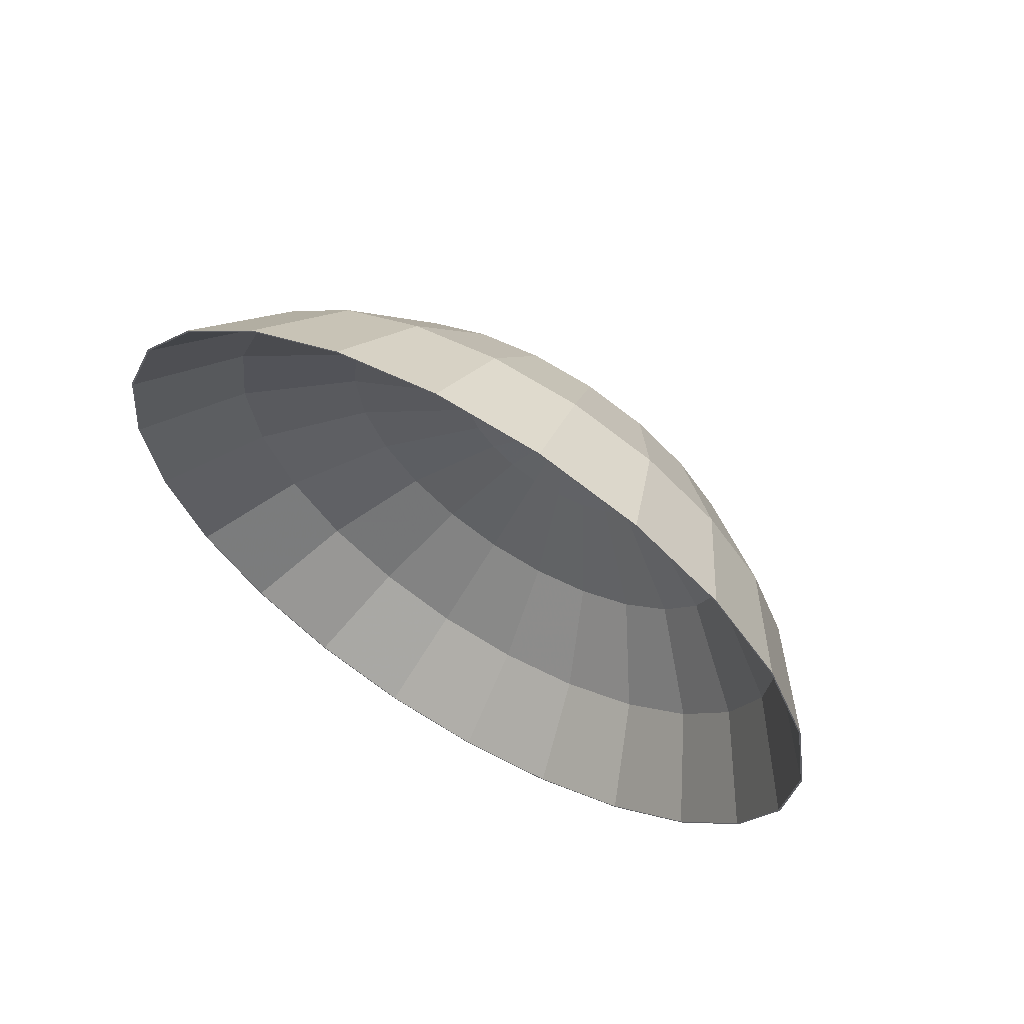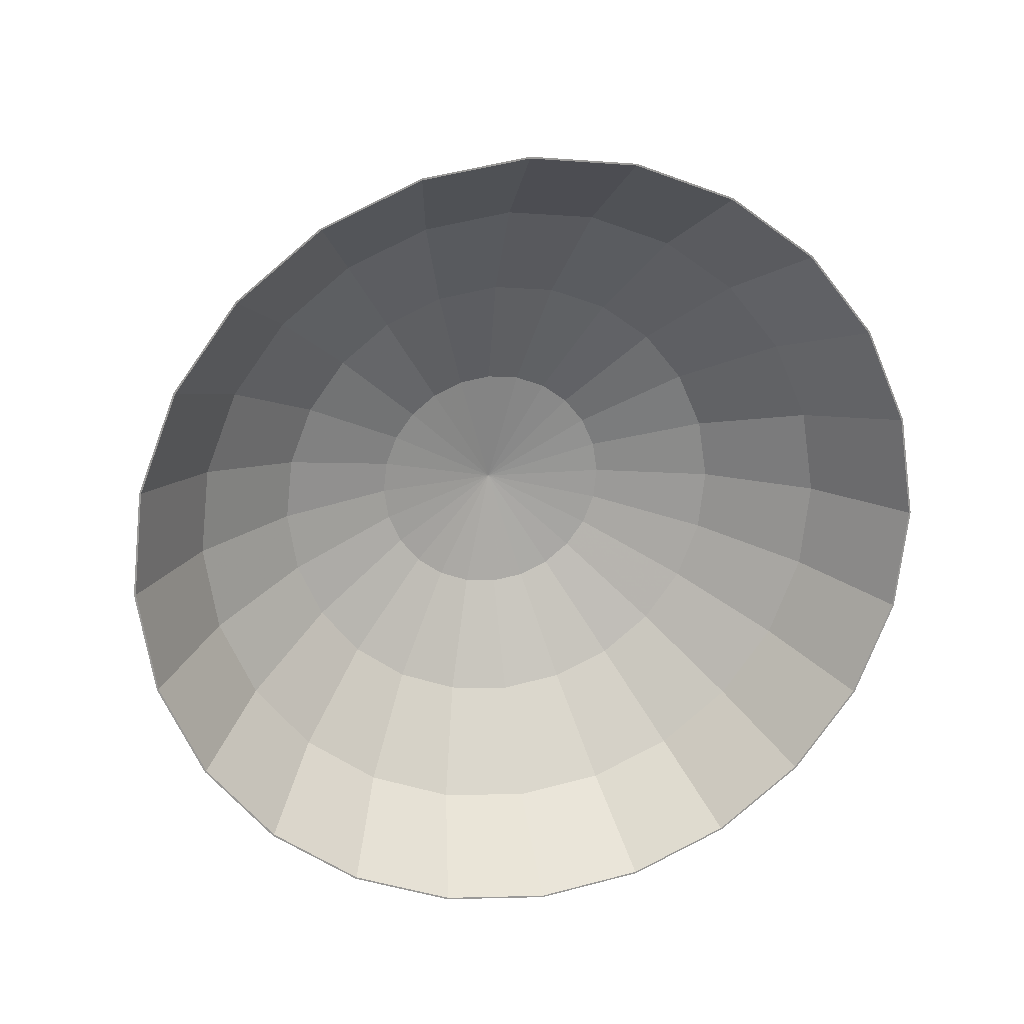
<metadata>
{"format":"obj","ext":"obj","renderer":"f3d","projection":"perspective","resolution":1024,"background":"white","views":[{"elev":62.4,"azim":-59.1,"up":"+Z"},{"elev":21.2,"azim":-102.6,"up":"+Z"}]}
</metadata>
<code>
v 0.02292 -0.0272 -0.09505
v -0.00833 -0.07219 -0.1197
v -0.008501 -0.03875 -0.1344
v 0.02304 -0.05084 -0.08469
v -0.00833 -0.07219 -0.1197
v -0.04915 -0.04763 -0.1643
v -0.008501 -0.03875 -0.1344
v -0.008674 -0.002664 -0.1399
v 0.04267 -0.01383 -0.04927
v 0.02292 -0.0272 -0.09505
v 0.02304 -0.05084 -0.08469
v -0.008172 -0.1007 -0.09689
v -0.00833 -0.07219 -0.1197
v -0.04894 -0.08852 -0.1463
v 0.0228 -0.001683 -0.09894
v 0.04273 -0.02607 -0.0439
v 0.0228 -0.001683 -0.09894
v 0.04267 -0.01383 -0.04927
v 0.02292 -0.0272 -0.09505
v 0.02315 -0.071 -0.06856
v -0.00833 -0.07219 -0.1197
v -0.04936 -0.003488 -0.171
v -0.008837 0.03362 -0.1358
v 0.0228 -0.001683 -0.09894
v -0.008674 -0.002664 -0.1399
v 0.04939 0.000455 -0.000112
v 0.04273 -0.02607 -0.0439
v 0.04267 -0.01383 -0.04927
v 0.04273 -0.02607 -0.0439
v 0.02315 -0.071 -0.06856
v 0.0426 -0.000619 -0.05128
v -0.008039 -0.1223 -0.06748
v -0.04875 -0.1234 -0.1184
v -0.008837 0.03362 -0.1358
v 0.02268 0.02397 -0.0961
v 0.04939 0.000455 -0.000112
v 0.04279 -0.0365 -0.03555
v 0.04939 0.000455 -0.000112
v 0.04279 -0.0365 -0.03555
v 0.0426 -0.000619 -0.05128
v 0.02324 -0.08629 -0.04777
v -0.008172 -0.1007 -0.09689
v -0.04956 0.04089 -0.1661
v -0.008979 0.06762 -0.1226
v 0.04939 0.000455 -0.000112
v 0.04283 -0.04442 -0.02479
v 0.04939 0.000455 -0.000112
v 0.04254 0.01266 -0.04981
v 0.04279 -0.0365 -0.03555
v 0.02324 -0.08629 -0.04777
v 0.04254 0.01266 -0.04981
v 0.02324 -0.08629 -0.04777
v -0.007939 -0.1356 -0.03348
v -0.04859 -0.1498 -0.08248
v 0.02258 0.04802 -0.08671
v 0.04939 0.000455 -0.000112
v 0.04287 -0.04928 -0.01234
v 0.04283 -0.04442 -0.02479
v 0.04939 0.000455 -0.000112
v 0.04254 0.01266 -0.04981
v 0.04249 0.02511 -0.04494
v 0.02258 0.04802 -0.08671
v 0.02268 0.02397 -0.0961
v 0.02332 -0.09568 -0.02372
v -0.04846 -0.1661 -0.04089
v -0.008039 -0.1223 -0.06748
v -0.007939 -0.1356 -0.03348
v -0.04973 0.08248 -0.1498
v -0.00909 0.09703 -0.1009
v 0.02258 0.04802 -0.08671
v 0.04939 0.000455 -0.000112
v 0.04289 -0.05075 0.000939
v 0.04287 -0.04928 -0.01234
v 0.02332 -0.09568 -0.02372
v 0.04287 -0.04928 -0.01234
v 0.02324 -0.08629 -0.04777
v 0.04939 0.000455 -0.000112
v 0.04245 0.03587 -0.03703
v 0.02332 -0.09568 -0.02372
v -0.00788 -0.1396 0.002805
v -0.007939 -0.1356 -0.03348
v -0.04839 -0.171 0.003487
v -0.00909 0.09703 -0.1009
v 0.0225 0.06881 -0.07141
v 0.04939 0.000455 -0.000112
v 0.0429 -0.04874 0.01415
v 0.02336 -0.09853 0.001934
v 0.04289 -0.05075 0.000939
v 0.04245 0.03587 -0.03703
v 0.04939 0.000455 -0.000112
v 0.04242 0.04422 -0.0266
v 0.02336 -0.09853 0.001934
v -0.00788 -0.1396 0.002805
v -0.04987 0.1184 -0.1234
v -0.009163 0.1198 -0.07242
v 0.04289 -0.04337 0.02639
v 0.04939 0.000455 -0.000112
v 0.02337 -0.09464 0.02745
v 0.04289 -0.05075 0.000939
v 0.0429 -0.04874 0.01415
v 0.02245 0.08494 -0.05126
v 0.0225 0.06881 -0.07141
v 0.04242 0.04422 -0.0266
v 0.04241 0.04958 -0.01436
v 0.04939 0.000455 -0.000112
v 0.04242 0.04422 -0.0266
v -0.007864 -0.1341 0.03889
v -0.00788 -0.1396 0.002805
v -0.04837 -0.1643 0.04763
v 0.02245 0.08494 -0.05126
v 0.02335 -0.08427 0.0511
v 0.04286 -0.03502 0.03682
v 0.04939 0.000455 -0.000112
v 0.02337 -0.09464 0.02745
v 0.02337 -0.09464 0.02745
v 0.02243 0.0953 -0.02762
v 0.02245 0.08494 -0.05126
v 0.04242 0.0516 -0.001148
v 0.04939 0.000455 -0.000112
v 0.04241 0.04958 -0.01436
v -0.007864 -0.1341 0.03889
v -0.04996 0.1463 -0.08852
v -0.009193 0.1345 -0.03898
v 0.02245 0.08494 -0.05126
v -0.009163 0.1198 -0.07242
v 0.04286 -0.03502 0.03682
v 0.04289 -0.04337 0.02639
v 0.04282 -0.02426 0.04474
v 0.04939 0.000455 -0.000112
v -0.007894 -0.1195 0.07233
v 0.02337 -0.09464 0.02745
v 0.02335 -0.08427 0.0511
v 0.02243 0.0953 -0.02762
v 0.04244 0.05013 0.01213
v 0.04939 0.000455 -0.000112
v 0.04242 0.0516 -0.001148
v 0.02243 0.0953 -0.02762
v 0.04241 0.04958 -0.01436
v -0.007864 -0.1341 0.03889
v -0.04841 -0.1463 0.08852
v -0.009193 0.1345 -0.03898
v 0.0233 -0.06815 0.07125
v 0.04282 -0.02426 0.04474
v 0.04277 -0.01181 0.0496
v 0.04282 -0.02426 0.04474
v 0.04939 0.000455 -0.000112
v 0.0233 -0.06815 0.07125
v -0.007894 -0.1195 0.07233
v 0.02244 0.09919 -0.002097
v 0.02243 0.0953 -0.02762
v 0.04248 0.04526 0.02458
v 0.04939 0.000455 -0.000112
v 0.02244 0.09919 -0.002097
v -0.05 0.1643 -0.04763
v 0.02322 -0.04735 0.08654
v 0.04277 -0.01181 0.0496
v 0.04271 0.001468 0.05107
v 0.04939 0.000455 -0.000112
v -0.007967 -0.09666 0.1008
v -0.0485 -0.1184 0.1234
v -0.009178 0.14 -0.002897
v 0.04253 0.03735 0.03534
v 0.04939 0.000455 -0.000112
v 0.04248 0.04526 0.02458
v 0.02248 0.09635 0.02356
v 0.04244 0.05013 0.01213
v -0.009193 0.1345 -0.03898
v -0.007967 -0.09666 0.1008
v 0.02312 -0.02331 0.09593
v 0.04265 0.01468 0.04906
v 0.04271 0.001468 0.05107
v 0.04939 0.000455 -0.000112
v -0.007967 -0.09666 0.1008
v 0.04258 0.02692 0.04369
v 0.04939 0.000455 -0.000112
v 0.02255 0.08696 0.0476
v -0.04998 0.171 -0.003487
v -0.008078 -0.06725 0.1225
v 0.02312 -0.02331 0.09593
v -0.008078 -0.06725 0.1225
v 0.02322 -0.04735 0.08654
v 0.023 0.002349 0.09878
v 0.04265 0.01468 0.04906
v 0.023 0.002349 0.09878
v 0.04271 0.001468 0.05107
v 0.04265 0.01468 0.04906
v 0.04939 0.000455 -0.000112
v -0.007967 -0.09666 0.1008
v -0.04863 -0.08248 0.1498
v -0.009118 0.136 0.03339
v 0.02265 0.07166 0.0684
v 0.04258 0.02692 0.04369
v 0.04253 0.03735 0.03534
v 0.02265 0.07166 0.0684
v 0.02255 0.08696 0.0476
v -0.009118 0.136 0.03339
v -0.008078 -0.06725 0.1225
v -0.00822 -0.03324 0.1357
v -0.00822 -0.03324 0.1357
v 0.02288 0.02787 0.09489
v 0.02276 0.05151 0.08453
v 0.04265 0.01468 0.04906
v 0.04258 0.02692 0.04369
v 0.02276 0.05151 0.08453
v -0.009018 0.1227 0.06739
v -0.0499 0.1661 0.04089
v -0.008078 -0.06725 0.1225
v -0.04881 -0.04089 0.1661
v -0.00822 -0.03324 0.1357
v -0.008384 0.003039 0.1398
v 0.02288 0.02787 0.09489
v 0.02288 0.02787 0.09489
v -0.008384 0.003039 0.1398
v -0.008885 0.1011 0.0968
v 0.02276 0.05151 0.08453
v -0.009018 0.1227 0.06739
v -0.00822 -0.03324 0.1357
v -0.04901 0.003488 0.171
v -0.008728 0.07256 0.1196
v 0.02276 0.05151 0.08453
v -0.008556 0.03913 0.1343
v -0.008728 0.07256 0.1196
v -0.009018 0.1227 0.06739
v -0.04962 0.1234 0.1184
v -0.04978 0.1498 0.08248
v -0.04922 0.04763 0.1643
v -0.04943 0.08852 0.1463
v -0.008728 0.07256 0.1196
v -0.008556 0.03913 0.1343
v -0.04894 -0.08891 -0.147
v -0.04915 -0.04763 -0.1643
v -0.04894 -0.08852 -0.1463
v -0.04915 -0.04784 -0.165
v -0.04875 -0.1239 -0.119
v -0.04936 -0.003503 -0.1718
v -0.04936 -0.003488 -0.171
v -0.04875 -0.1234 -0.1184
v -0.04956 0.04107 -0.1668
v -0.04858 -0.1505 -0.08285
v -0.04956 0.04089 -0.1661
v -0.04859 -0.1498 -0.08248
v -0.04974 0.08284 -0.1505
v -0.04846 -0.1668 -0.04107
v -0.04846 -0.1661 -0.04089
v -0.04973 0.08248 -0.1498
v -0.04839 -0.1718 0.003502
v -0.04839 -0.171 0.003487
v -0.04987 0.119 -0.1239
v -0.04837 -0.165 0.04784
v -0.04987 0.1184 -0.1234
v -0.04837 -0.1643 0.04763
v -0.04996 0.147 -0.08891
v -0.0484 -0.147 0.08891
v -0.04996 0.1463 -0.08852
v -0.04841 -0.1463 0.08852
v -0.05 0.165 -0.04784
v -0.0485 -0.1184 0.1234
v -0.05 0.1643 -0.04763
v -0.04849 -0.119 0.1239
v -0.04998 0.1718 -0.003502
v -0.04863 -0.08248 0.1498
v -0.04998 0.171 -0.003487
v -0.04863 -0.08284 0.1505
v -0.0499 0.1661 0.04089
v -0.04881 -0.04089 0.1661
v -0.04991 0.1668 0.04107
v -0.04881 -0.04107 0.1668
v -0.04978 0.1498 0.08248
v -0.04901 0.003488 0.171
v -0.04979 0.1505 0.08285
v -0.049 0.003503 0.1718
v -0.04922 0.04763 0.1643
v -0.04962 0.1234 0.1184
v -0.04962 0.1239 0.119
v -0.04943 0.08852 0.1463
v -0.04922 0.04784 0.165
v -0.04943 0.08891 0.147
v -0.007901 -0.07241 -0.1201
v -0.04915 -0.04784 -0.165
v -0.04894 -0.08891 -0.147
v -0.007743 -0.101 -0.09719
v -0.04875 -0.1239 -0.119
v -0.008073 -0.03887 -0.1348
v -0.007901 -0.07241 -0.1201
v -0.008246 -0.00267 -0.1403
v -0.04936 -0.003503 -0.1718
v -0.007609 -0.1227 -0.06769
v -0.00841 0.03372 -0.1362
v -0.04956 0.04107 -0.1668
v -0.04858 -0.1505 -0.08285
v -0.007901 -0.07241 -0.1201
v 0.02344 -0.02728 -0.09534
v -0.008073 -0.03887 -0.1348
v -0.008073 -0.03887 -0.1348
v -0.007743 -0.101 -0.09719
v 0.02356 -0.051 -0.08495
v -0.008246 -0.00267 -0.1403
v -0.007609 -0.1227 -0.06769
v 0.02368 -0.07121 -0.06877
v -0.008552 0.06783 -0.1229
v -0.00841 0.03372 -0.1362
v -0.007509 -0.136 -0.03358
v 0.02356 -0.051 -0.08495
v -0.008246 -0.00267 -0.1403
v 0.02368 -0.07121 -0.06877
v 0.02332 -0.001687 -0.09925
v -0.008246 -0.00267 -0.1403
v 0.02377 -0.08655 -0.04791
v -0.04974 0.08284 -0.1505
v 0.0232 0.02405 -0.09639
v -0.008552 0.06783 -0.1229
v -0.04846 -0.1668 -0.04107
v 0.02377 -0.08655 -0.04791
v -0.007609 -0.1227 -0.06769
v 0.04325 -0.01387 -0.04942
v 0.02344 -0.02728 -0.09534
v 0.02332 -0.001687 -0.09925
v 0.02368 -0.07121 -0.06877
v 0.04331 -0.02615 -0.04403
v 0.02356 -0.051 -0.08495
v 0.0232 0.02405 -0.09639
v 0.02377 -0.08655 -0.04791
v 0.04337 -0.03661 -0.03566
v 0.02368 -0.07121 -0.06877
v -0.008552 0.06783 -0.1229
v -0.04987 0.119 -0.1239
v 0.0231 0.04816 -0.08697
v -0.007449 -0.14 0.002813
v -0.04839 -0.1718 0.003502
v 0.02384 -0.09597 -0.0238
v 0.04325 -0.01387 -0.04942
v 0.02344 -0.02728 -0.09534
v 0.04337 -0.03661 -0.03566
v 0.04319 -0.00062 -0.05144
v 0.0232 0.02405 -0.09639
v 0.04342 -0.04455 -0.02486
v -0.008664 0.09733 -0.1012
v 0.04313 0.0127 -0.04996
v -0.008664 0.09733 -0.1012
v -0.008552 0.06783 -0.1229
v -0.007434 -0.1345 0.03901
v -0.04837 -0.165 0.04784
v -0.007449 -0.14 0.002813
v -0.007449 -0.14 0.002813
v 0.05 0.000458 -0.000112
v 0.04325 -0.01387 -0.04942
v 0.05 0.000458 -0.000112
v 0.04331 -0.02615 -0.04403
v 0.05 0.000458 -0.000112
v -0.008664 0.09733 -0.1012
v -0.04996 0.147 -0.08891
v 0.04308 0.02519 -0.04508
v 0.02303 0.06902 -0.07163
v -0.007464 -0.1198 0.07255
v -0.007434 -0.1345 0.03901
v -0.007434 -0.1345 0.03901
v 0.02388 -0.09883 0.00194
v 0.04346 -0.04943 -0.01238
v 0.05 0.000458 -0.000112
v 0.04319 -0.00062 -0.05144
v 0.04325 -0.01387 -0.04942
v 0.05 0.000458 -0.000112
v 0.04313 0.0127 -0.04996
v 0.05 0.000458 -0.000112
v -0.008737 0.1202 -0.07264
v 0.05 0.000458 -0.000112
v 0.02303 0.06902 -0.07163
v -0.008737 0.1202 -0.07264
v -0.0484 -0.147 0.08891
v 0.02389 -0.09492 0.02754
v 0.02389 -0.09492 0.02754
v 0.02388 -0.09883 0.00194
v 0.05 0.000458 -0.000112
v 0.04348 -0.0509 0.000942
v -0.05 0.165 -0.04784
v 0.05 0.000458 -0.000112
v 0.04303 0.03598 -0.03714
v 0.02297 0.0852 -0.05142
v -0.007537 -0.09695 0.1011
v -0.007464 -0.1198 0.07255
v 0.02387 -0.08453 0.05125
v 0.02389 -0.09492 0.02754
v 0.05 0.000458 -0.000112
v 0.04348 -0.0509 0.000942
v 0.04349 -0.04888 0.01419
v -0.008767 0.1349 -0.03911
v 0.05 0.000458 -0.000112
v 0.04301 0.04436 -0.02668
v -0.008767 0.1349 -0.03911
v -0.04849 -0.119 0.1239
v 0.02382 -0.06835 0.07147
v -0.007464 -0.1198 0.07255
v 0.02387 -0.08453 0.05125
v 0.04349 -0.04888 0.01419
v 0.04349 -0.04888 0.01419
v 0.04347 -0.0435 0.02647
v 0.05 0.000458 -0.000112
v 0.04349 -0.04888 0.01419
v -0.04998 0.1718 -0.003502
v 0.043 0.04974 -0.0144
v 0.04301 0.04436 -0.02668
v 0.05 0.000458 -0.000112
v 0.02295 0.0956 -0.0277
v -0.007649 -0.06745 0.1228
v -0.007537 -0.09695 0.1011
v 0.02374 -0.0475 0.08681
v 0.02382 -0.06835 0.07147
v 0.04345 -0.03513 0.03693
v 0.05 0.000458 -0.000112
v 0.04347 -0.0435 0.02647
v -0.008751 0.1404 -0.002906
v 0.02295 0.0956 -0.0277
v 0.043 0.05176 -0.001151
v 0.05 0.000458 -0.000112
v 0.02296 0.0995 -0.002104
v -0.04863 -0.08284 0.1505
v 0.04341 -0.02433 0.04487
v 0.05 0.000458 -0.000112
v -0.04991 0.1668 0.04107
v 0.02295 0.0956 -0.0277
v 0.04302 0.05028 0.01217
v 0.05 0.000458 -0.000112
v -0.04881 -0.04107 0.1668
v -0.007649 -0.06745 0.1228
v 0.02364 -0.02338 0.09623
v 0.04335 -0.01185 0.04975
v 0.05 0.000458 -0.000112
v 0.02301 0.09664 0.02363
v -0.008751 0.1404 -0.002906
v -0.008692 0.1364 0.03349
v 0.04306 0.0454 0.02465
v 0.05 0.000458 -0.000112
v -0.007791 -0.03334 0.1362
v -0.007791 -0.03334 0.1362
v 0.04329 0.001474 0.05123
v 0.05 0.000458 -0.000112
v -0.008692 0.1364 0.03349
v -0.04979 0.1505 0.08285
v 0.04306 0.0454 0.02465
v 0.02301 0.09664 0.02363
v 0.04311 0.03746 0.03545
v 0.05 0.000458 -0.000112
v -0.049 0.003503 0.1718
v 0.02353 0.002358 0.09908
v 0.02364 -0.02338 0.09623
v 0.04323 0.01472 0.04921
v 0.05 0.000458 -0.000112
v 0.02308 0.08722 0.04775
v 0.02301 0.09664 0.02363
v -0.008591 0.1231 0.0676
v 0.02308 0.08722 0.04775
v 0.04311 0.03746 0.03545
v 0.04317 0.027 0.04383
v 0.05 0.000458 -0.000112
v -0.007955 0.00305 0.1402
v 0.04323 0.01472 0.04921
v 0.04317 0.027 0.04383
v 0.05 0.000458 -0.000112
v 0.04329 0.001474 0.05123
v -0.04962 0.1239 0.119
v 0.02317 0.07188 0.06861
v 0.04317 0.027 0.04383
v 0.02317 0.07188 0.06861
v 0.04311 0.03746 0.03545
v -0.04922 0.04784 0.165
v -0.007955 0.00305 0.1402
v 0.0234 0.02795 0.09518
v 0.02353 0.002358 0.09908
v 0.02328 0.05167 0.08478
v 0.0234 0.02795 0.09518
v 0.02308 0.08722 0.04775
v -0.008458 0.1014 0.0971
v 0.02328 0.05167 0.08478
v -0.008458 0.1014 0.0971
v -0.04943 0.08891 0.147
v -0.008128 0.03925 0.1347
v -0.008128 0.03925 0.1347
v 0.0234 0.02795 0.09518
v -0.008128 0.03925 0.1347
v -0.0083 0.07279 0.12
v -0.0083 0.07279 0.12
v 0.0234 0.02795 0.09518
f 1 2 3
f 2 1 4
f 5 6 7
f 8 1 3
f 9 4 10
f 11 12 13
f 6 5 14
f 6 8 7
f 1 8 15
f 4 9 16
f 17 18 19
f 12 11 20
f 12 14 21
f 8 6 22
f 23 24 25
f 26 27 28
f 29 30 4
f 18 17 31
f 20 32 12
f 14 12 33
f 22 34 8
f 24 23 35
f 36 37 27
f 38 18 31
f 30 29 39
f 35 40 15
f 32 20 41
f 32 33 42
f 34 22 43
f 44 35 23
f 45 46 37
f 47 31 48
f 49 50 30
f 40 35 51
f 52 53 32
f 33 32 54
f 43 44 34
f 35 44 55
f 56 57 58
f 50 49 58
f 59 60 61
f 62 51 63
f 53 52 64
f 65 66 67
f 66 65 54
f 44 43 68
f 69 70 44
f 71 72 73
f 74 58 75
f 58 74 76
f 51 62 61
f 77 61 78
f 79 80 53
f 81 82 65
f 68 83 44
f 70 69 84
f 85 86 72
f 87 75 88
f 75 87 74
f 84 61 62
f 61 84 89
f 90 78 91
f 80 79 92
f 82 81 93
f 83 68 94
f 95 84 69
f 96 86 97
f 98 99 100
f 99 98 87
f 101 89 102
f 89 101 103
f 104 105 106
f 92 107 80
f 108 109 82
f 94 95 69
f 84 95 110
f 111 86 96
f 112 96 113
f 86 111 114
f 107 92 115
f 116 106 117
f 118 119 104
f 106 116 120
f 109 108 121
f 95 94 122
f 123 124 125
f 126 111 127
f 128 112 129
f 130 131 132
f 131 130 107
f 124 123 133
f 134 135 136
f 137 136 138
f 139 140 109
f 122 141 95
f 111 126 142
f 143 142 126
f 144 145 146
f 147 148 111
f 140 139 130
f 123 149 150
f 151 152 134
f 153 134 136
f 136 137 149
f 141 122 154
f 142 143 155
f 156 155 143
f 157 144 158
f 148 147 159
f 130 160 140
f 149 123 161
f 162 163 164
f 165 164 166
f 134 153 165
f 154 161 167
f 155 168 142
f 155 156 169
f 157 169 156
f 170 171 172
f 160 130 173
f 161 165 153
f 174 175 162
f 176 162 164
f 164 165 176
f 161 154 177
f 168 155 178
f 179 180 181
f 169 157 182
f 183 184 185
f 186 187 174
f 188 189 160
f 165 161 190
f 191 192 193
f 162 176 194
f 190 195 165
f 177 196 161
f 189 188 197
f 180 179 198
f 184 199 169
f 184 183 200
f 201 202 203
f 192 191 204
f 205 194 176
f 195 190 205
f 196 177 206
f 207 208 189
f 208 207 209
f 199 184 210
f 202 201 211
f 212 213 182
f 214 215 194
f 194 205 214
f 206 216 196
f 217 218 208
f 218 217 210
f 219 212 220
f 213 212 221
f 215 214 222
f 223 224 214
f 216 206 225
f 213 226 218
f 212 219 221
f 226 213 221
f 214 227 228
f 224 223 225
f 227 214 224
f 227 229 228
f 229 227 226
f 230 231 232
f 231 230 233
f 230 232 234
f 231 235 236
f 234 232 237
f 235 231 233
f 236 235 238
f 234 237 239
f 236 238 240
f 239 237 241
f 240 238 242
f 243 241 244
f 239 241 243
f 240 242 245
f 246 244 247
f 243 244 246
f 245 242 248
f 246 247 249
f 245 248 250
f 249 247 251
f 250 248 252
f 249 251 253
f 250 252 254
f 253 251 255
f 254 252 256
f 253 255 257
f 254 256 258
f 253 257 259
f 258 256 260
f 259 257 261
f 258 260 262
f 259 261 263
f 262 260 264
f 263 261 265
f 264 260 266
f 263 265 267
f 264 266 268
f 267 265 269
f 268 266 270
f 267 269 271
f 271 269 272
f 268 270 273
f 273 274 275
f 271 272 276
f 275 277 272
f 273 270 274
f 275 274 277
f 272 277 276
f 278 279 280
f 281 280 282
f 279 278 283
f 280 281 284
f 279 285 286
f 282 287 281
f 286 288 289
f 287 282 290
f 291 292 293
f 285 279 294
f 295 296 278
f 288 286 297
f 298 299 295
f 300 289 301
f 290 302 287
f 292 291 303
f 292 304 293
f 296 295 305
f 306 288 307
f 299 298 308
f 289 300 309
f 310 311 301
f 302 290 312
f 302 313 314
f 296 315 316
f 304 292 317
f 318 319 320
f 288 306 321
f 322 323 324
f 325 326 309
f 311 310 327
f 328 312 329
f 312 328 302
f 313 302 330
f 315 296 319
f 331 306 332
f 319 318 333
f 334 335 317
f 323 322 336
f 326 325 337
f 338 327 335
f 327 339 340
f 341 329 342
f 329 341 343
f 344 330 302
f 330 336 313
f 345 346 319
f 306 331 334
f 347 348 333
f 335 334 338
f 349 333 336
f 350 351 326
f 327 338 352
f 339 327 353
f 342 354 355
f 356 357 328
f 330 344 357
f 336 330 358
f 359 360 361
f 362 363 334
f 364 336 358
f 351 350 365
f 366 352 338
f 352 367 327
f 367 368 337
f 354 342 369
f 354 370 341
f 357 356 371
f 372 358 330
f 373 358 374
f 365 375 351
f 376 377 352
f 367 352 377
f 368 367 378
f 369 379 380
f 370 354 381
f 382 374 372
f 358 372 374
f 383 384 385
f 375 365 386
f 387 388 377
f 377 378 353
f 378 389 365
f 379 369 390
f 391 392 379
f 392 391 393
f 381 394 382
f 374 382 395
f 396 397 398
f 386 399 375
f 400 401 402
f 378 377 401
f 389 378 403
f 390 404 379
f 405 406 407
f 408 381 407
f 394 381 396
f 408 409 410
f 399 386 411
f 412 401 400
f 413 400 414
f 401 412 378
f 415 386 403
f 404 390 416
f 406 405 404
f 417 407 406
f 381 408 410
f 407 417 408
f 417 418 408
f 386 415 411
f 411 419 399
f 413 420 400
f 421 413 422
f 420 413 415
f 423 404 416
f 424 425 406
f 406 426 417
f 426 427 417
f 428 429 415
f 419 411 430
f 421 415 413
f 431 421 432
f 404 423 433
f 425 424 434
f 426 406 425
f 435 436 426
f 429 428 437
f 415 421 428
f 430 438 419
f 439 440 421
f 441 439 442
f 443 434 423
f 434 444 445
f 425 435 426
f 446 447 435
f 448 430 449
f 438 430 450
f 440 439 451
f 452 451 439
f 453 441 454
f 434 443 455
f 444 434 455
f 435 425 444
f 456 457 458
f 444 446 459
f 430 448 450
f 450 460 438
f 451 452 461
f 462 463 464
f 465 466 443
f 455 467 468
f 446 469 457
f 446 444 470
f 461 450 471
f 460 450 472
f 463 462 473
f 474 475 460
f 466 465 476
f 467 455 477
f 469 446 478
f 450 461 474
f 469 474 461
f 475 479 465
f 475 474 480
f 481 482 479
f 482 481 469
f 474 469 480
f 479 475 481

</code>
